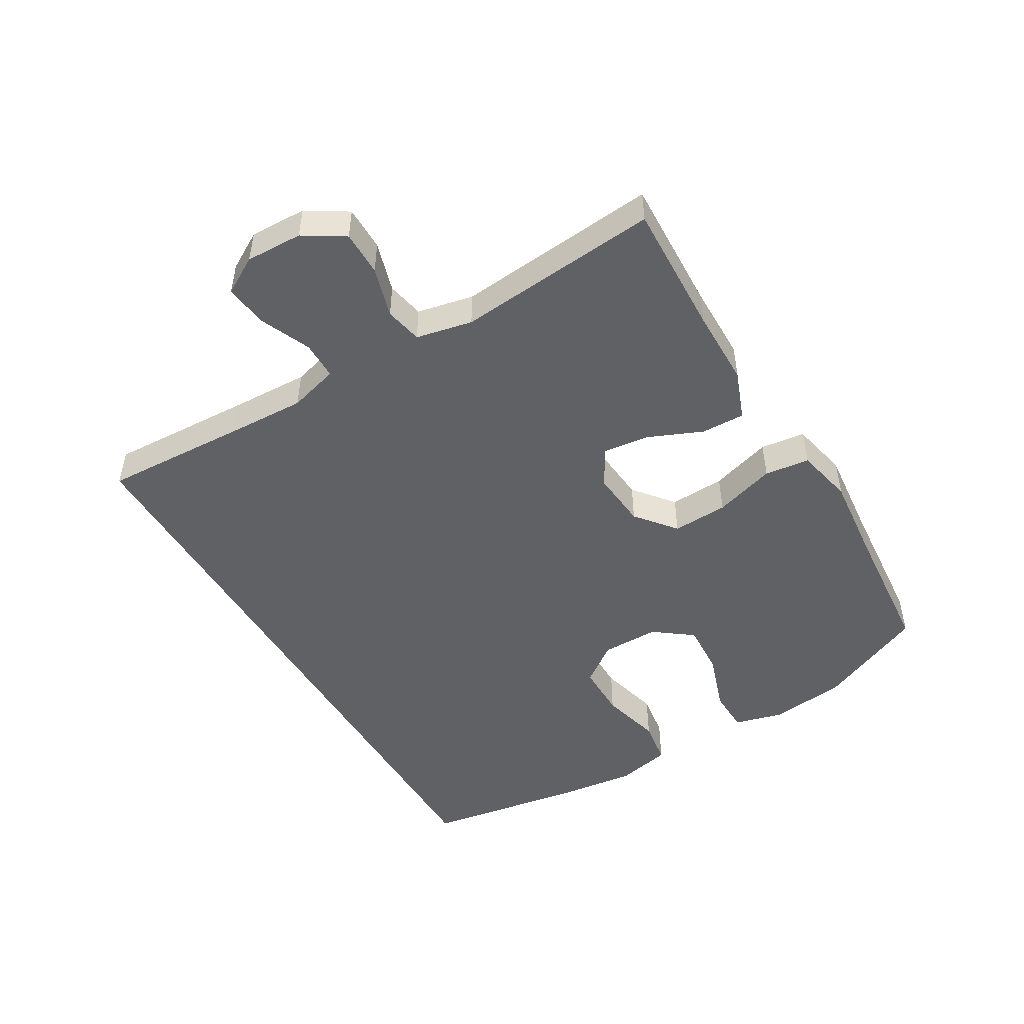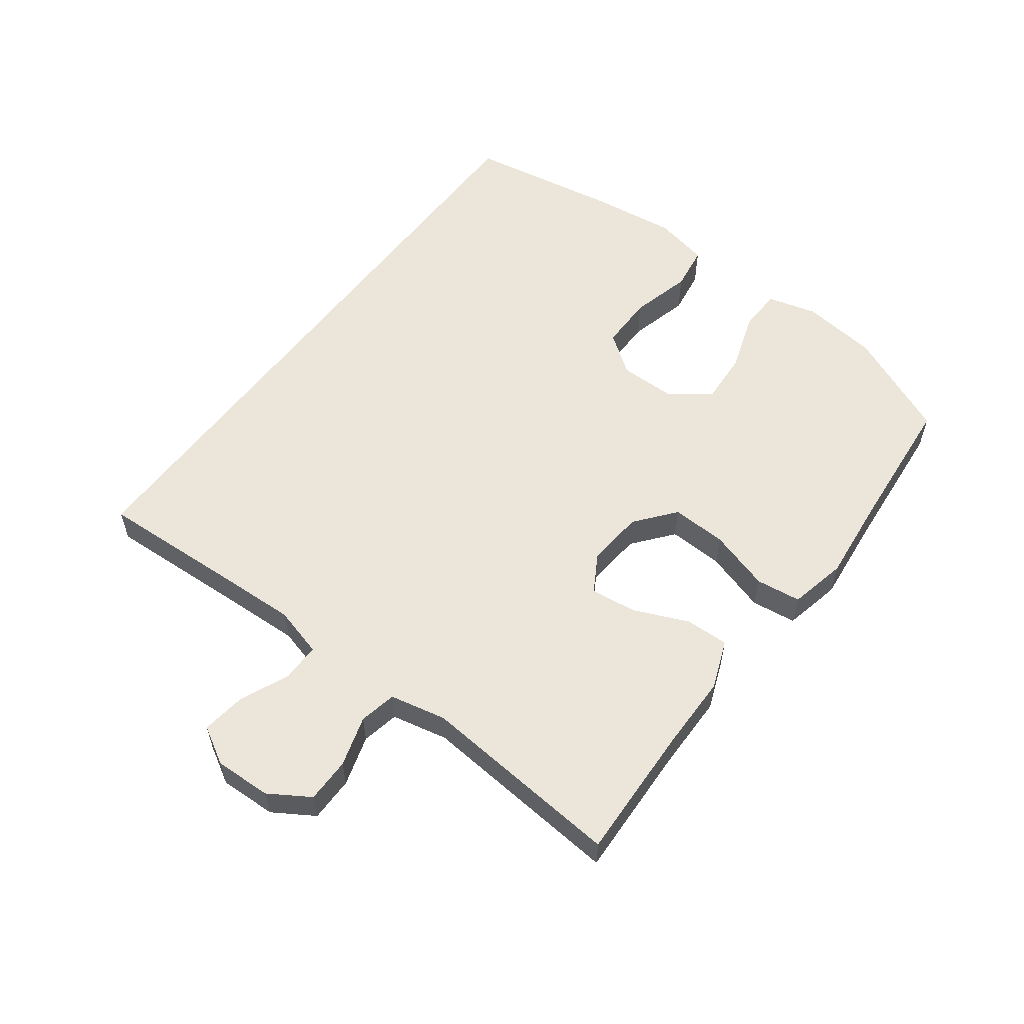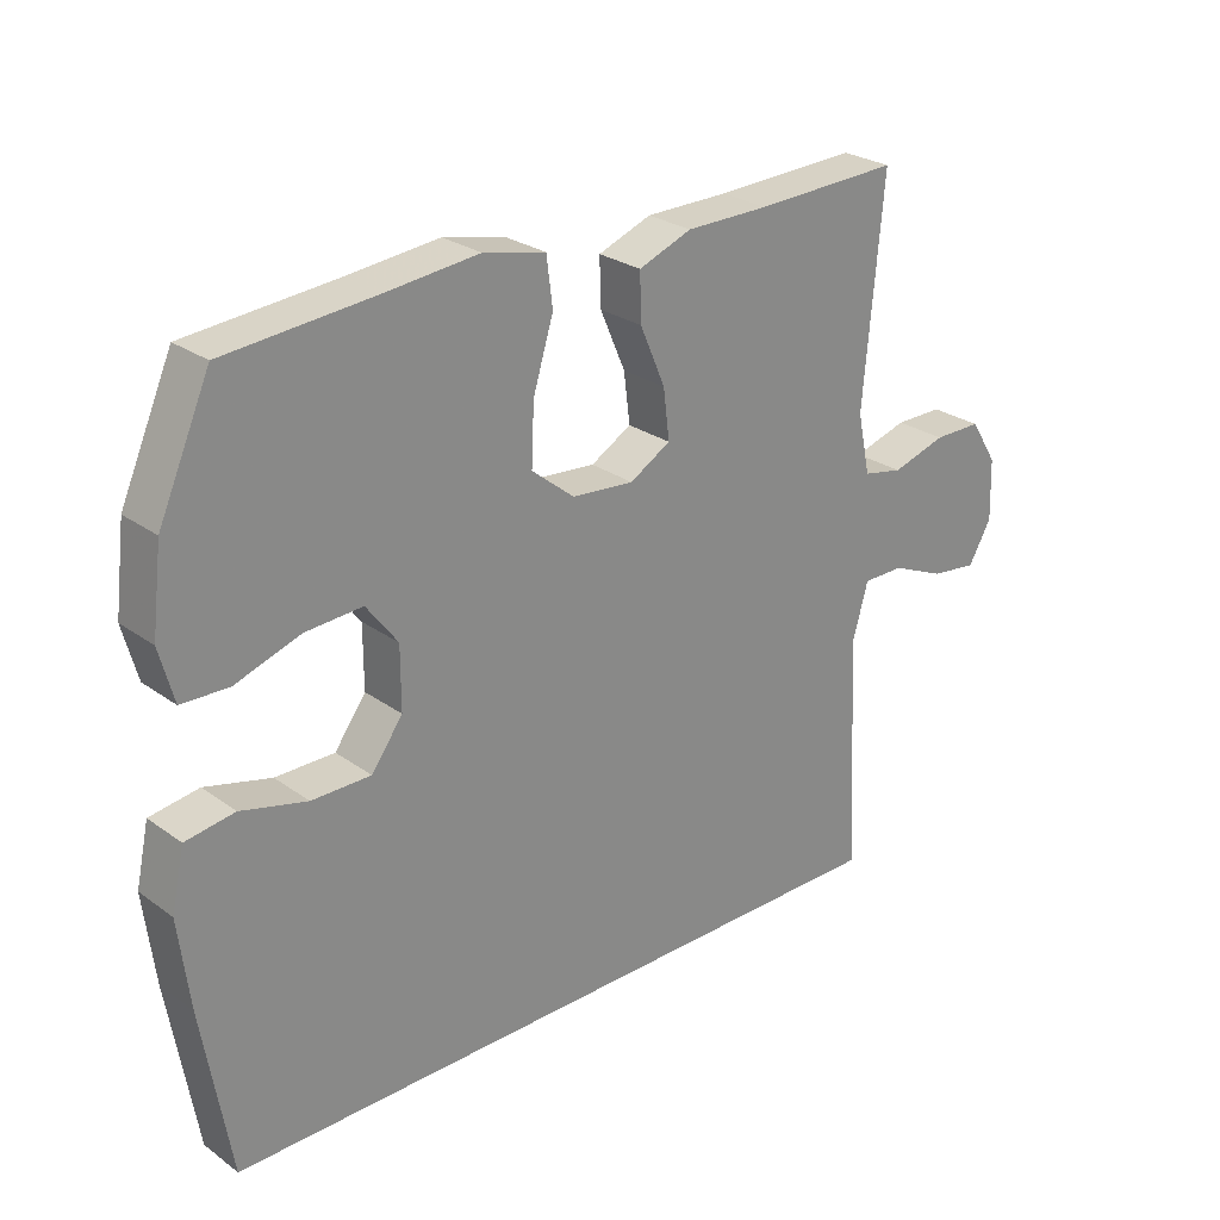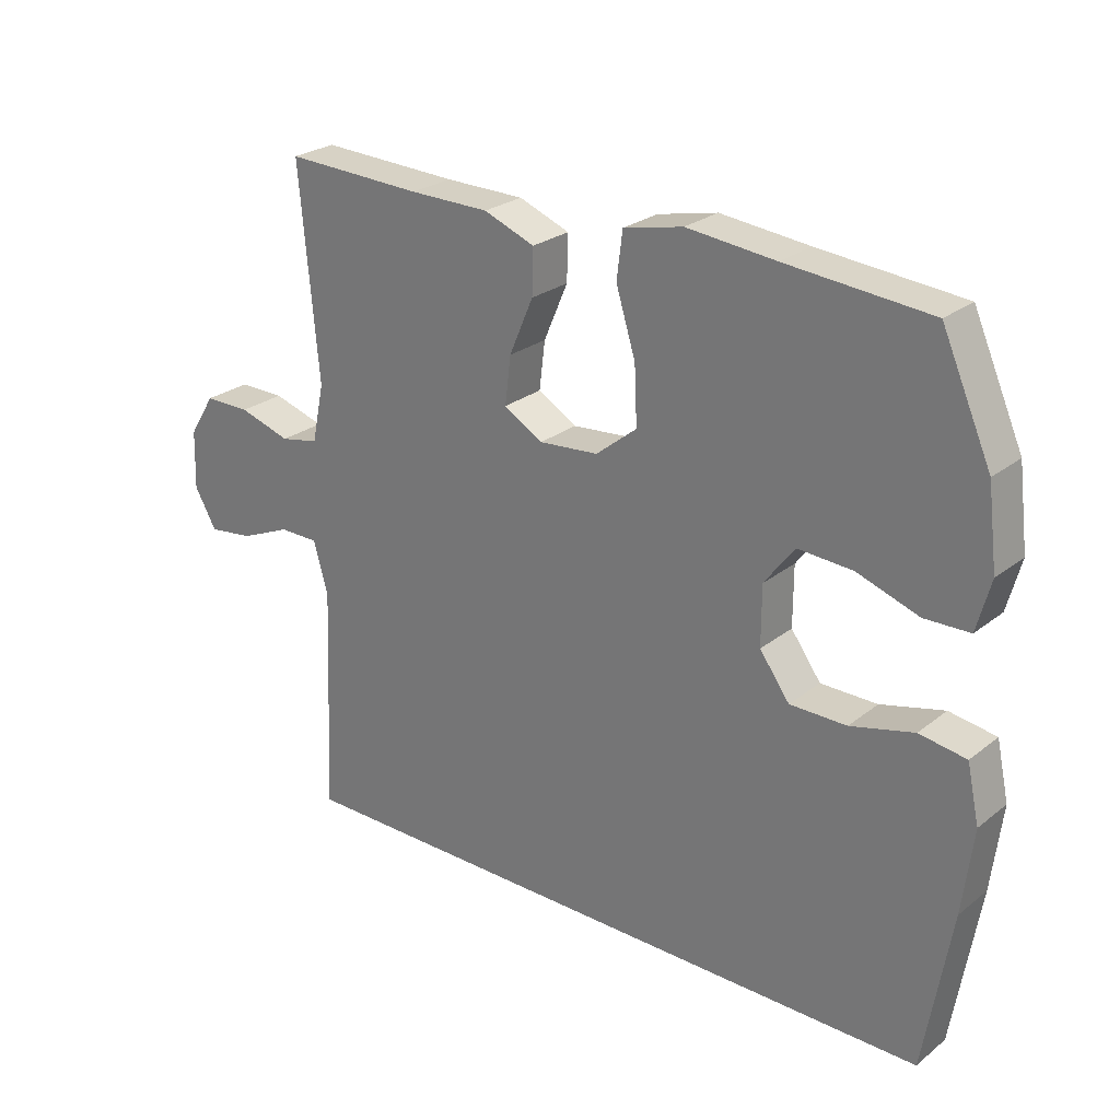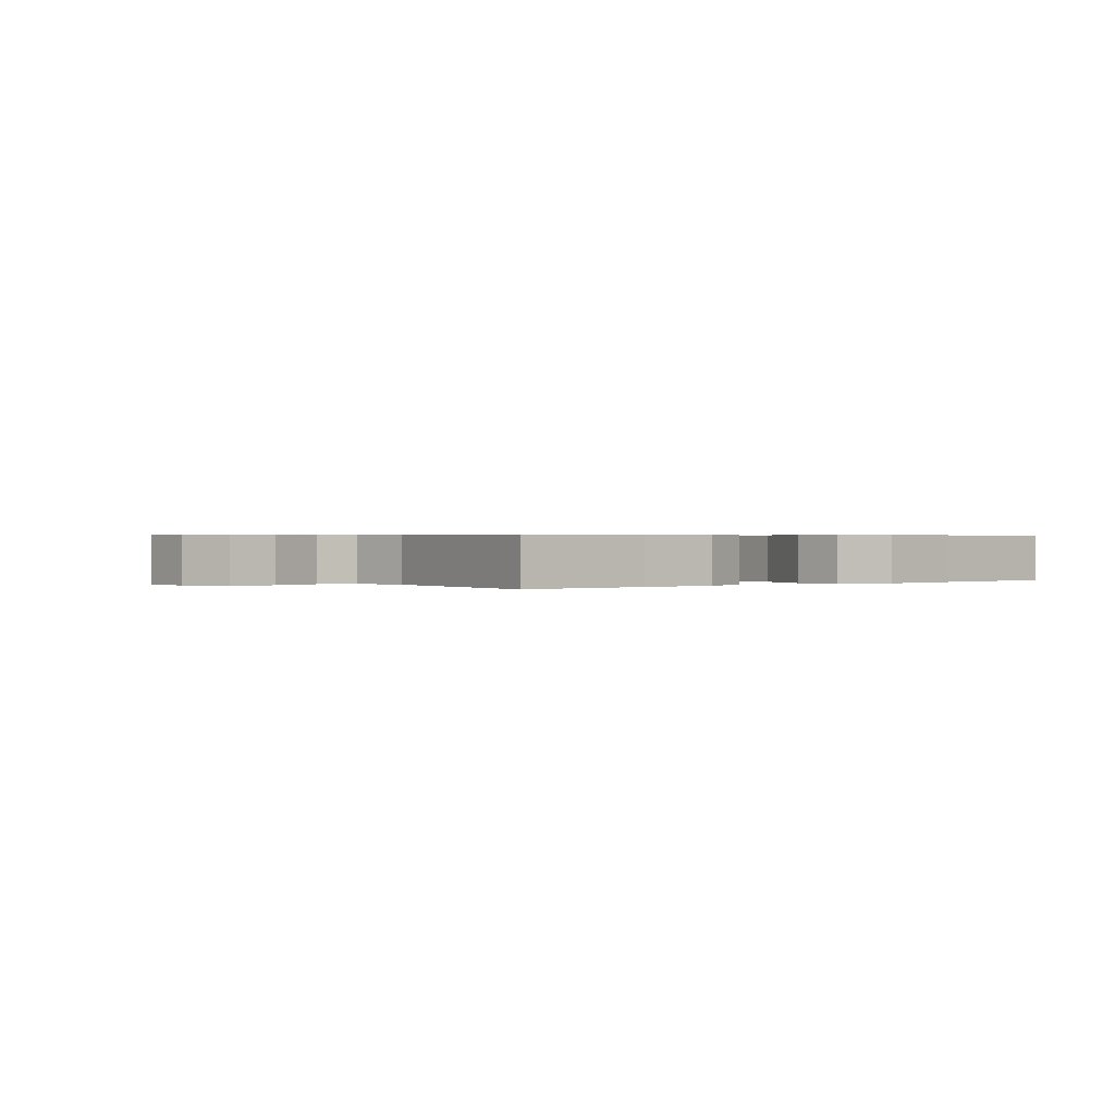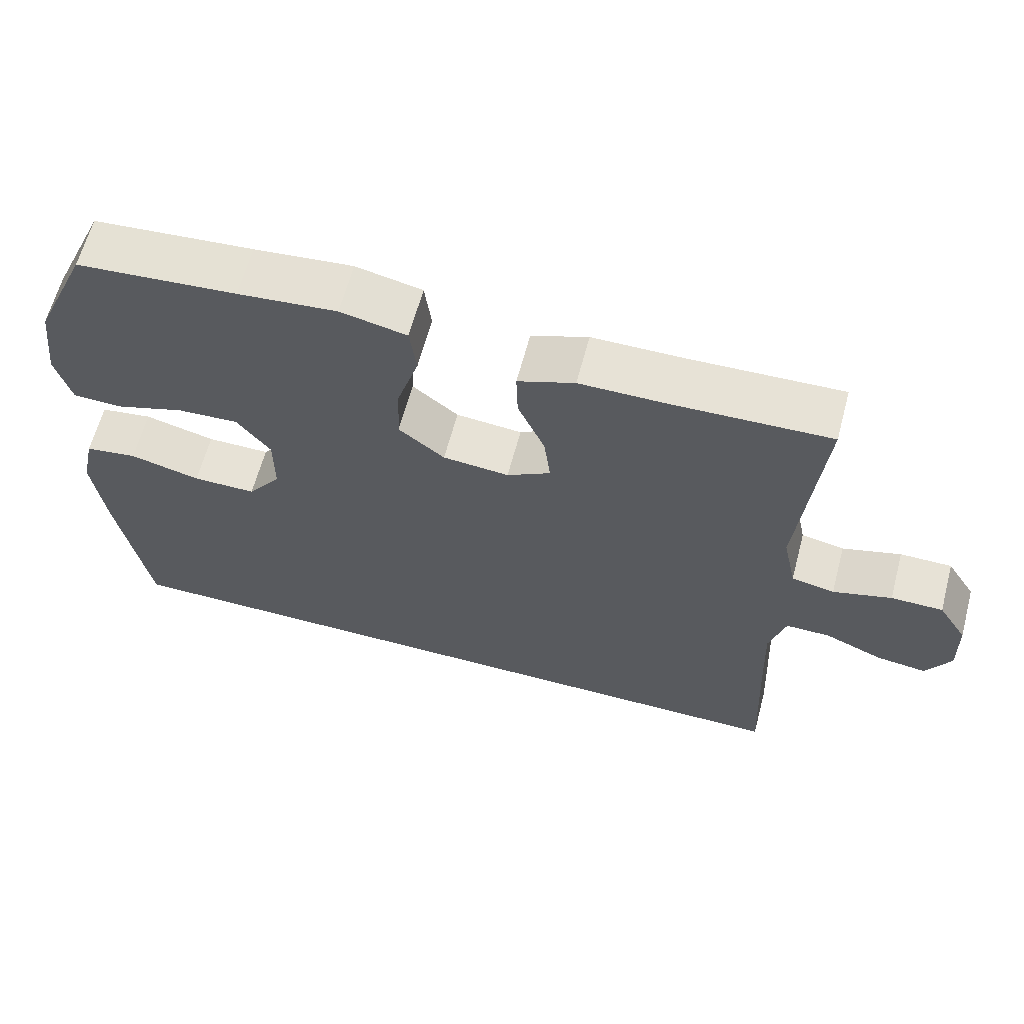
<metadata>
{"format":"obj","ext":"obj","renderer":"f3d","projection":"perspective","resolution":1024,"background":"white","views":[{"elev":-48.9,"azim":-59.4,"up":"+Y"},{"elev":56.6,"azim":-53.2,"up":"+Y"},{"elev":26.4,"azim":138.2,"up":"+Z"},{"elev":25.7,"azim":39.0,"up":"+Z"},{"elev":0.5,"azim":-37.2,"up":"+Y"},{"elev":63.2,"azim":-165.1,"up":"+Z"}]}
</metadata>
<code>
v -0.5 0.07 0.5
v -0.288 0.07 0.492
v -0.166 0.07 0.491
v -0.088 0.07 0.461
v -0.09 0.07 0.392
v -0.127 0.07 0.306
v -0.136 0.07 0.233
v -0.076 0.07 0.198
v 0.015 0.07 0.206
v 0.078 0.07 0.257
v 0.074 0.07 0.345
v 0.044 0.07 0.442
v 0.053 0.07 0.513
v 0.144 0.07 0.533
v 0.28 0.07 0.519
v 0.5 0.07 0.5
v 0.576 0.07 0.329
v 0.591 0.07 0.208
v 0.57 0.07 0.13
v 0.501 0.07 0.128
v 0.406 0.07 0.16
v 0.322 0.07 0.165
v 0.276 0.07 0.104
v 0.276 0.07 0.013
v 0.322 0.07 -0.05
v 0.409 0.07 -0.05
v 0.506 0.07 -0.025
v 0.578 0.07 -0.036
v 0.597 0.07 -0.123
v 0.581 0.07 -0.254
v 0.54 0.07 -0.5
v -0.494 0.07 -0.5
v -0.483 0.07 -0.271
v -0.478 0.07 -0.148
v -0.5 0.07 -0.069
v -0.561 0.07 -0.069
v -0.64 0.07 -0.103
v -0.709 0.07 -0.112
v -0.743 0.07 -0.053
v -0.74 0.07 0.037
v -0.7 0.07 0.101
v -0.629 0.07 0.101
v -0.549 0.07 0.077
v -0.49 0.07 0.089
v -0.471 0.07 0.178
v -0.5 0 0.5
v -0.288 0 0.492
v -0.166 0 0.491
v -0.088 0 0.461
v -0.09 0 0.392
v -0.127 0 0.306
v -0.136 0 0.233
v -0.076 0 0.198
v 0.015 0 0.206
v 0.078 0 0.257
v 0.074 0 0.345
v 0.044 0 0.442
v 0.053 0 0.513
v 0.144 0 0.533
v 0.28 0 0.519
v 0.5 0 0.5
v 0.576 0 0.329
v 0.591 0 0.208
v 0.57 0 0.13
v 0.501 0 0.128
v 0.406 0 0.16
v 0.322 0 0.165
v 0.276 0 0.104
v 0.276 0 0.013
v 0.322 0 -0.05
v 0.409 0 -0.05
v 0.506 0 -0.025
v 0.578 0 -0.036
v 0.597 0 -0.123
v 0.581 0 -0.254
v 0.54 0 -0.5
v -0.494 0 -0.5
v -0.483 0 -0.271
v -0.478 0 -0.148
v -0.5 0 -0.069
v -0.561 0 -0.069
v -0.64 0 -0.103
v -0.709 0 -0.112
v -0.743 0 -0.053
v -0.74 0 0.037
v -0.7 0 0.101
v -0.629 0 0.101
v -0.549 0 0.077
v -0.49 0 0.089
v -0.471 0 0.178
f 41 42 43
f 40 41 43
f 39 40 43
f 38 39 43
f 37 38 43
f 36 37 43
f 35 36 43 44
f 34 35 44 45
f 31 32 33
f 30 31 33
f 29 30 33
f 28 29 33
f 28 33 34
f 26 27 28
f 26 28 34
f 25 26 34
f 24 25 34 45
f 19 20 21
f 18 19 21
f 17 18 21
f 16 17 21
f 15 16 21
f 15 21 22
f 14 15 22
f 13 14 22
f 12 13 22
f 11 12 22
f 10 11 22 23
f 4 5 6
f 3 4 6
f 2 3 6
f 2 6 7
f 1 2 7
f 45 1 7
f 9 10 23 24
f 8 9 24
f 8 24 45
f 7 8 45
f 88 87 86
f 88 86 85
f 88 85 84
f 88 84 83
f 88 83 82
f 88 82 81
f 89 88 81 80
f 90 89 80 79
f 78 77 76
f 78 76 75
f 78 75 74
f 78 74 73
f 79 78 73
f 73 72 71
f 79 73 71
f 79 71 70
f 90 79 70 69
f 66 65 64
f 66 64 63
f 66 63 62
f 66 62 61
f 66 61 60
f 67 66 60
f 67 60 59
f 67 59 58
f 67 58 57
f 67 57 56
f 68 67 56 55
f 51 50 49
f 51 49 48
f 51 48 47
f 52 51 47
f 52 47 46
f 52 46 90
f 69 68 55 54
f 69 54 53
f 90 69 53
f 90 53 52
f 1 46 47 2
f 2 47 48 3
f 3 48 49 4
f 4 49 50 5
f 5 50 51 6
f 6 51 52 7
f 7 52 53 8
f 8 53 54 9
f 9 54 55 10
f 10 55 56 11
f 11 56 57 12
f 12 57 58 13
f 13 58 59 14
f 14 59 60 15
f 15 60 61 16
f 16 61 62 17
f 17 62 63 18
f 18 63 64 19
f 19 64 65 20
f 20 65 66 21
f 21 66 67 22
f 22 67 68 23
f 23 68 69 24
f 24 69 70 25
f 25 70 71 26
f 26 71 72 27
f 27 72 73 28
f 28 73 74 29
f 29 74 75 30
f 30 75 76 31
f 31 76 77 32
f 32 77 78 33
f 33 78 79 34
f 34 79 80 35
f 35 80 81 36
f 36 81 82 37
f 37 82 83 38
f 38 83 84 39
f 39 84 85 40
f 40 85 86 41
f 41 86 87 42
f 42 87 88 43
f 43 88 89 44
f 44 89 90 45
f 45 90 46 1

</code>
